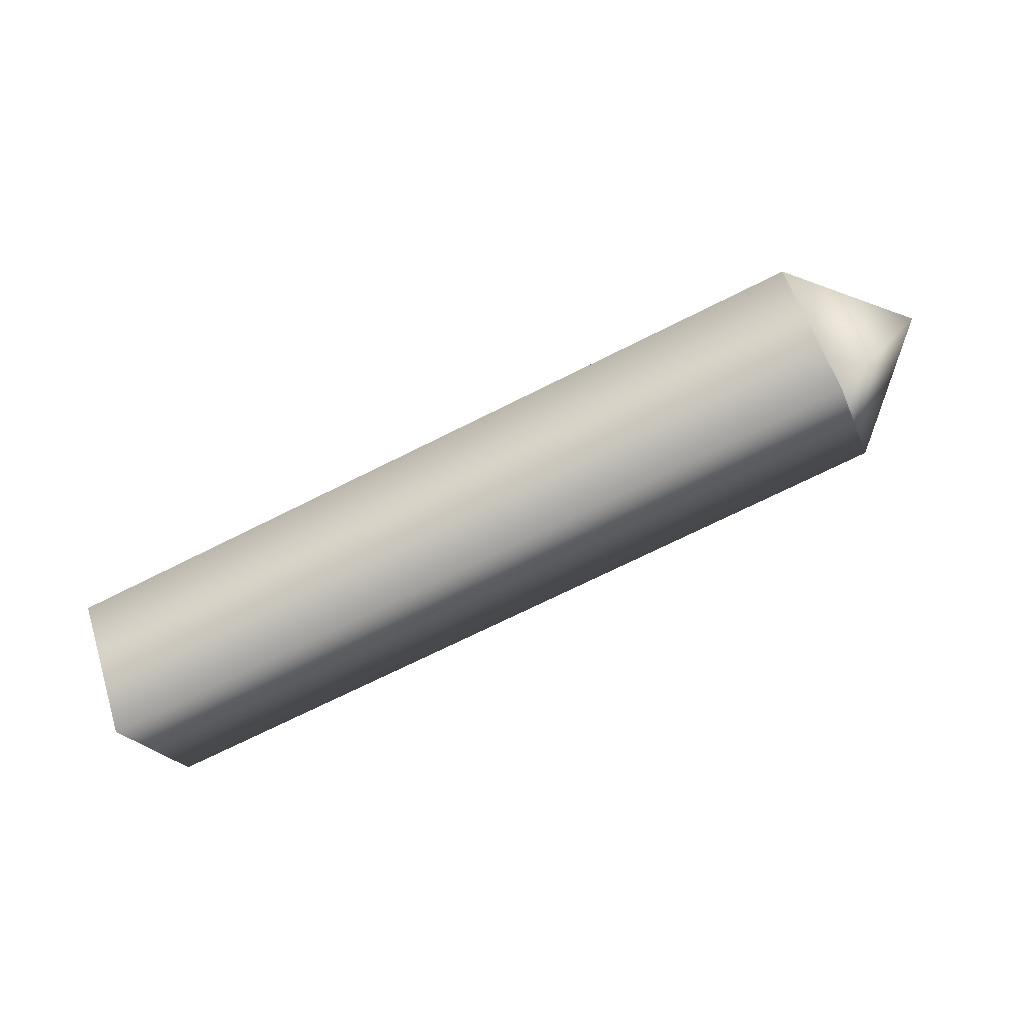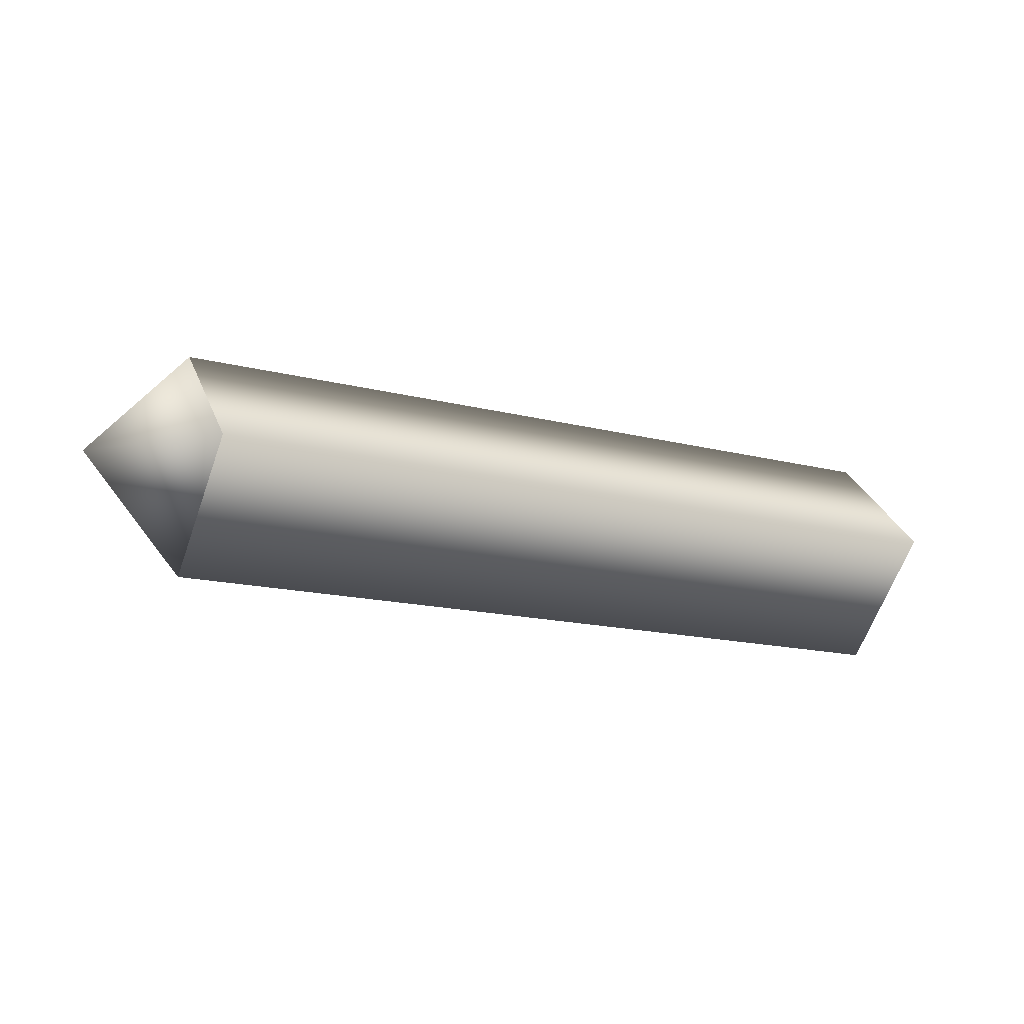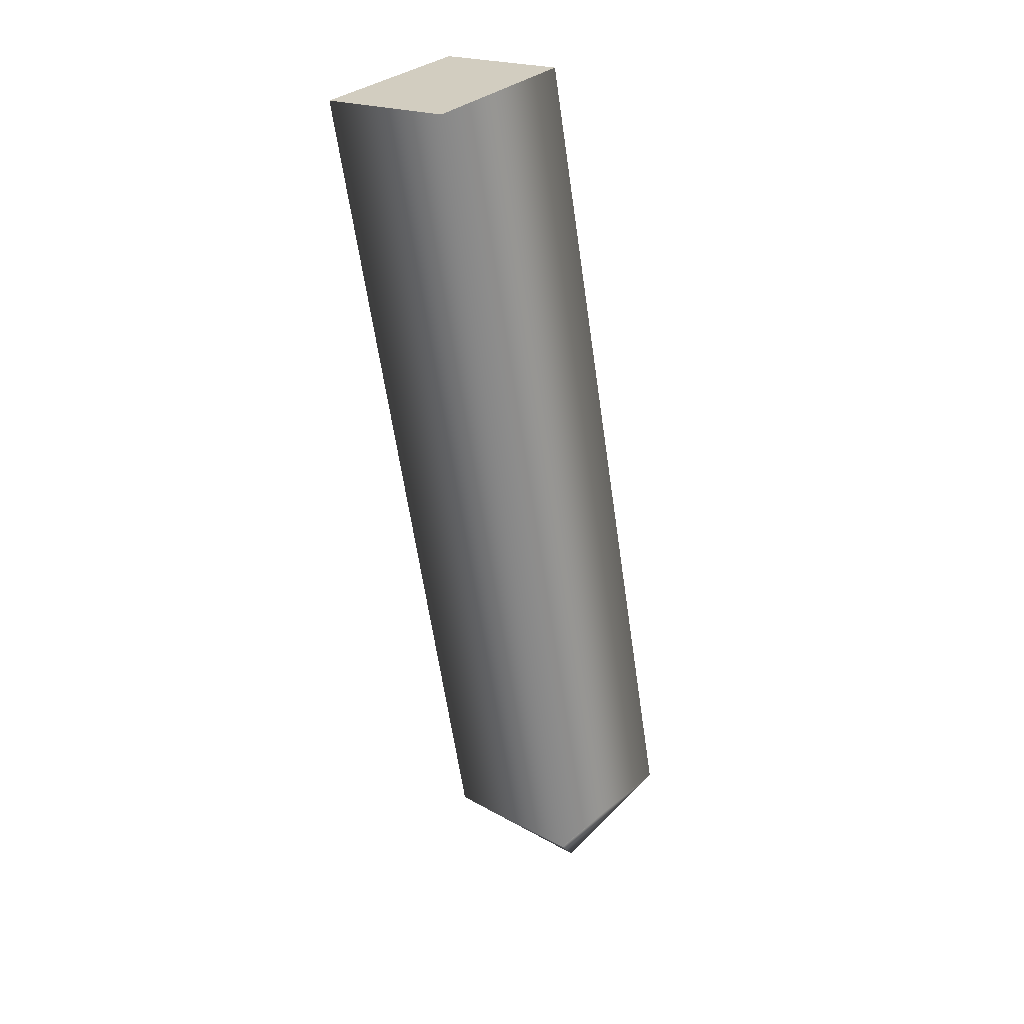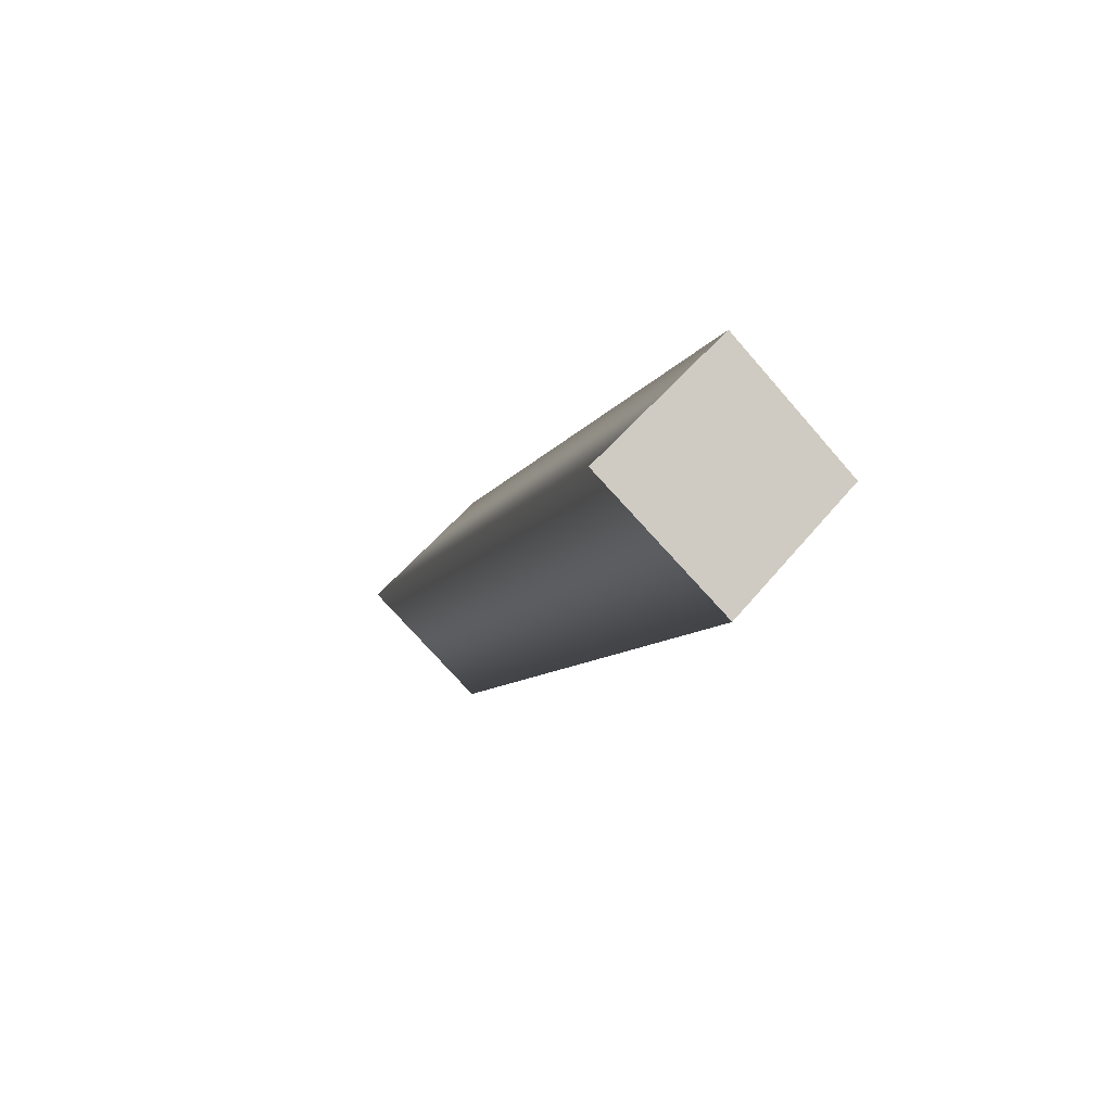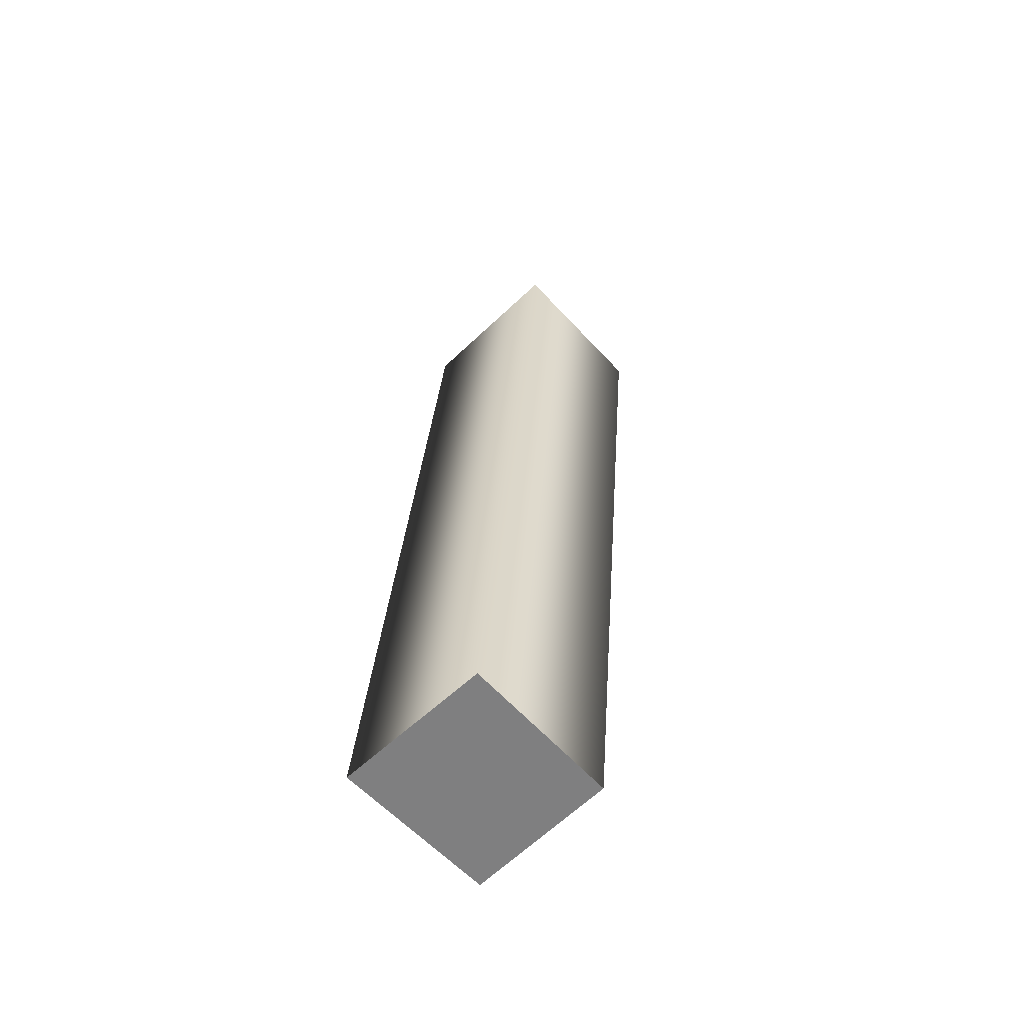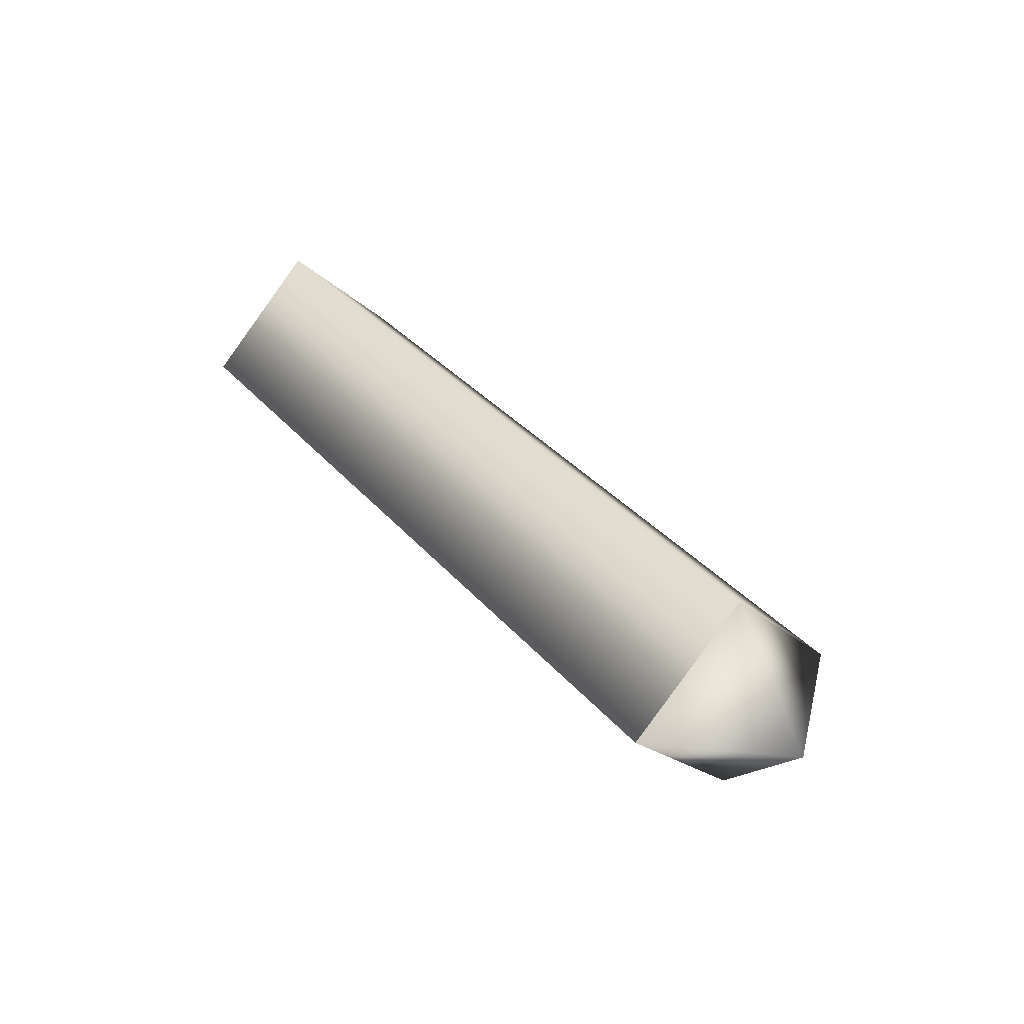
<metadata>
{"format":"obj","ext":"obj","renderer":"f3d","projection":"perspective","resolution":1024,"background":"white","views":[{"elev":-70.6,"azim":-153.3,"up":"+Y"},{"elev":-15.5,"azim":-28.7,"up":"+Y"},{"elev":-62.5,"azim":98.3,"up":"+Y"},{"elev":-8.0,"azim":73.9,"up":"+Y"},{"elev":29.6,"azim":93.9,"up":"+Y"},{"elev":34.4,"azim":-124.2,"up":"+Z"}]}
</metadata>
<code>
v 2.023 0.000648 -2.09
v 18.81 0.000648 -2.09
v 2.023 2.279 0.04329
v 18.81 0.000648 -2.09
v 18.81 2.279 0.04329
v 2.023 2.279 0.04329
v 2.023 2.279 0.04329
v 18.81 2.279 0.04329
v 2.023 -0.000719 2.319
v 18.81 2.279 0.04329
v 18.81 -0.000719 2.319
v 2.023 -0.000719 2.319
v 2.023 -0.000719 2.319
v 18.81 -0.000719 2.319
v 2.023 -2.28 0.04329
v 18.81 -0.000719 2.319
v 18.81 -2.28 0.04329
v 2.023 -2.28 0.04329
v 2.023 -2.28 0.04329
v 18.81 -2.28 0.04329
v 2.023 0.000648 -2.09
v 18.81 -2.28 0.04329
v 18.81 0.000648 -2.09
v 2.023 0.000648 -2.09
v 0 3.6e-05 0.04329
v 2.023 0.000648 -2.09
v 2.023 2.279 0.04329
v 0 3.6e-05 0.04329
v 2.023 2.279 0.04329
v 2.023 -0.000719 2.319
v 0 3.6e-05 0.04329
v 2.023 -0.000719 2.319
v 2.023 -2.28 0.04329
v 0 3.6e-05 0.04329
v 2.023 -2.28 0.04329
v 2.023 0.000648 -2.09
v 18.81 2.279 0.04329
v 18.81 0.000648 -2.09
v 18.81 -0.000719 2.319
v 18.81 0.000648 -2.09
v 18.81 -2.28 0.04329
v 18.81 -0.000719 2.319
g mtl_t6_attach_smg_silencer1
f 3 2 1
f 6 5 4
f 9 8 7
f 12 11 10
f 15 14 13
f 18 17 16
f 21 20 19
f 24 23 22
f 27 26 25
f 30 29 28
f 33 32 31
f 36 35 34
f 39 38 37
f 42 41 40

</code>
